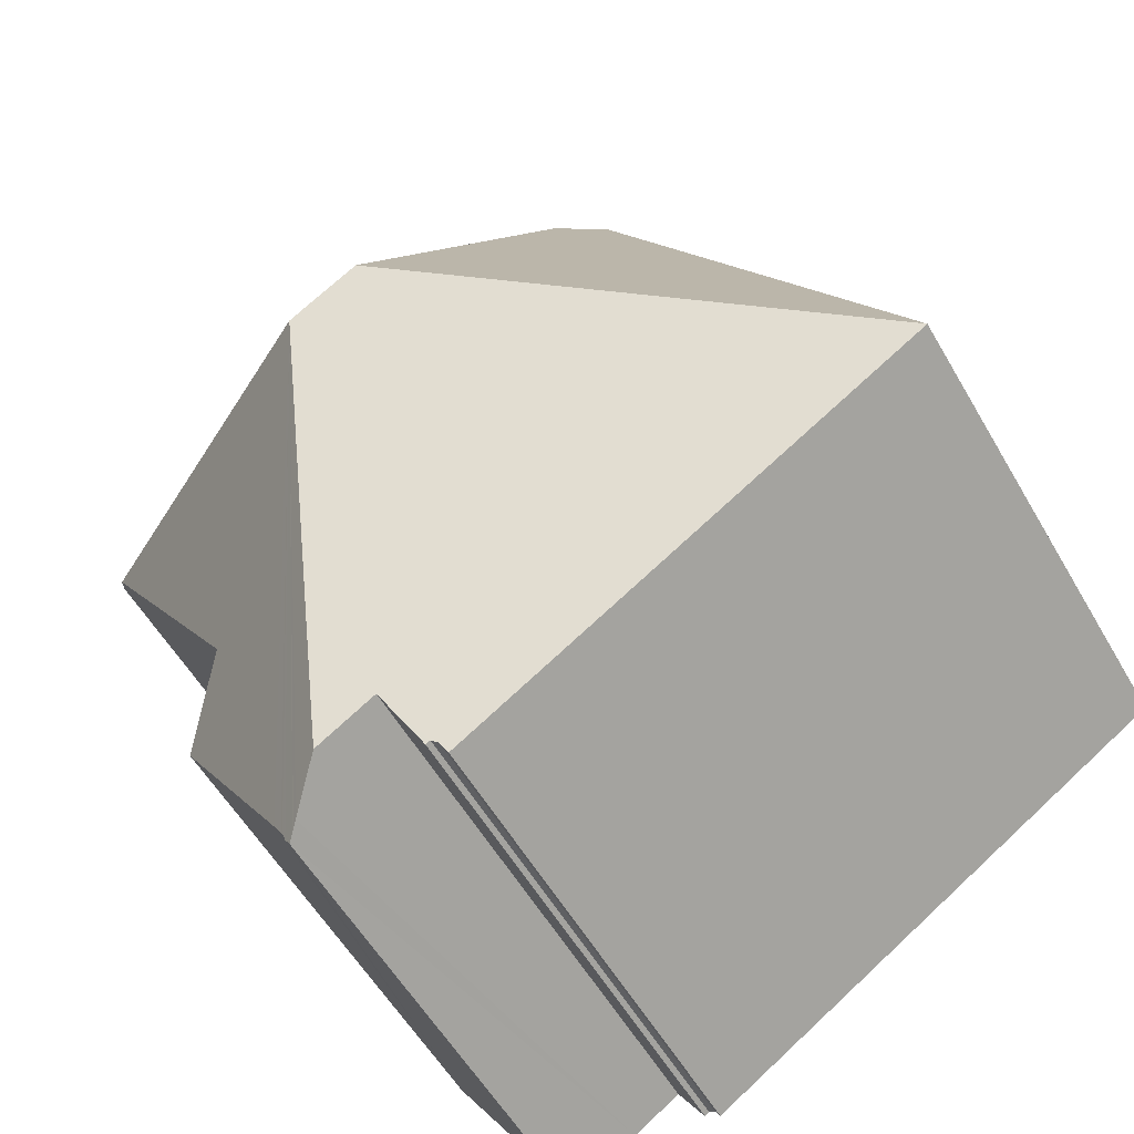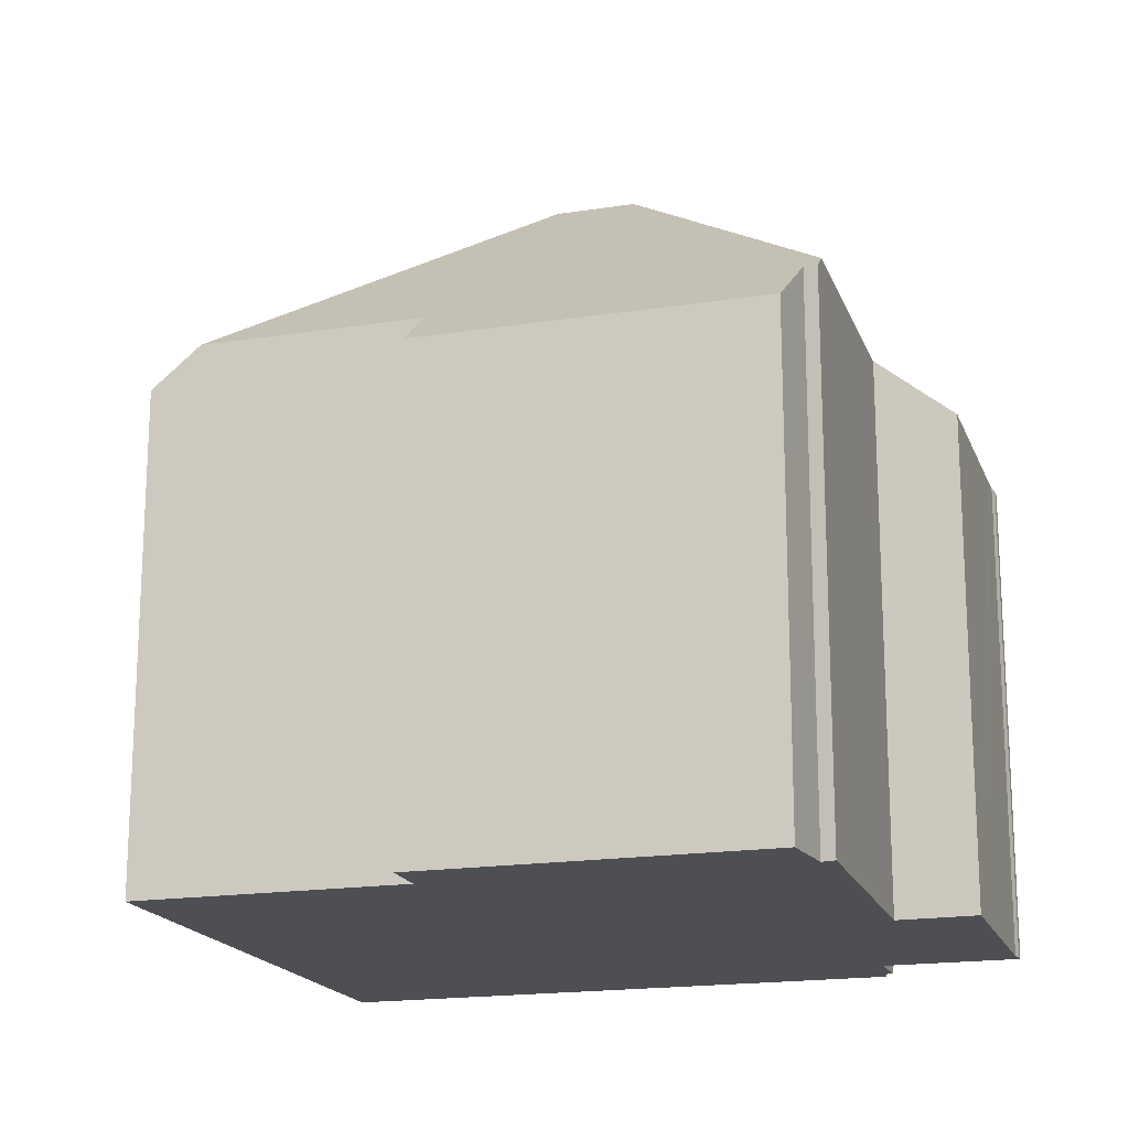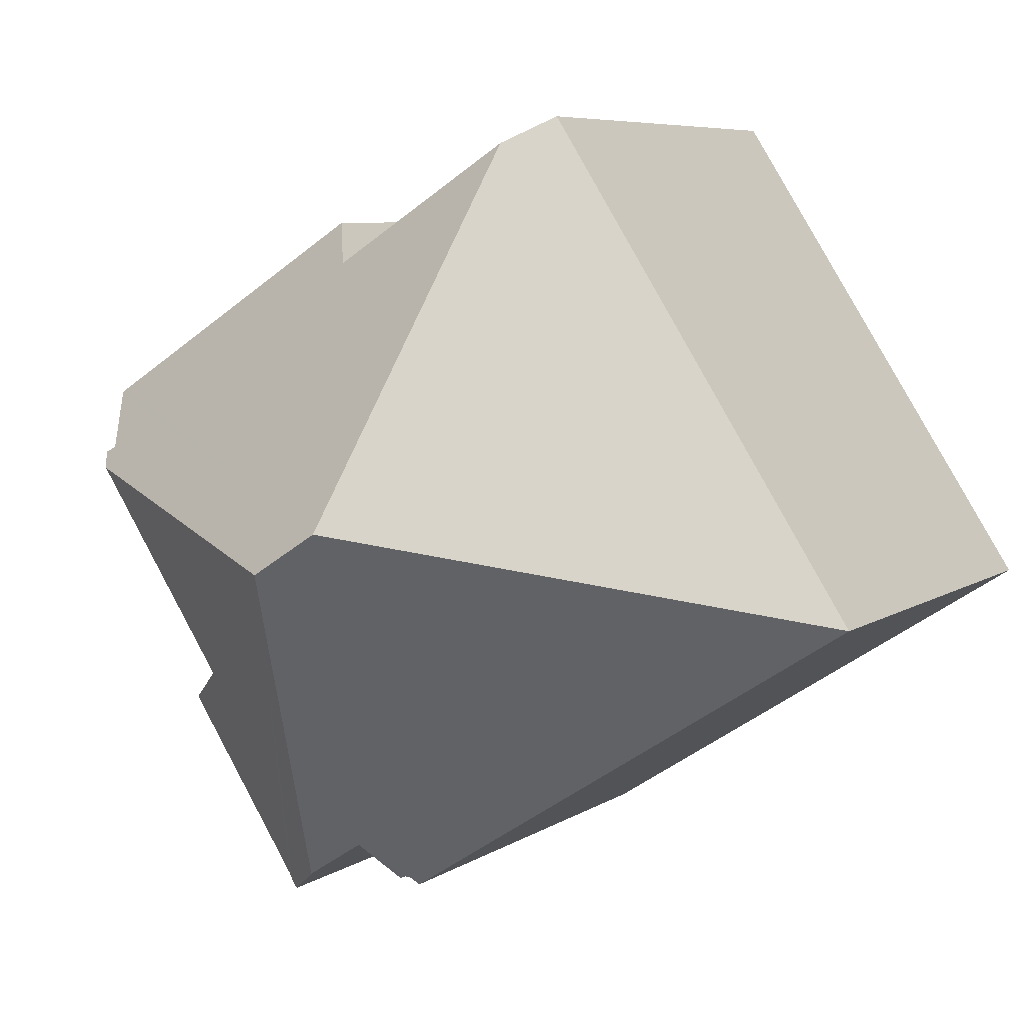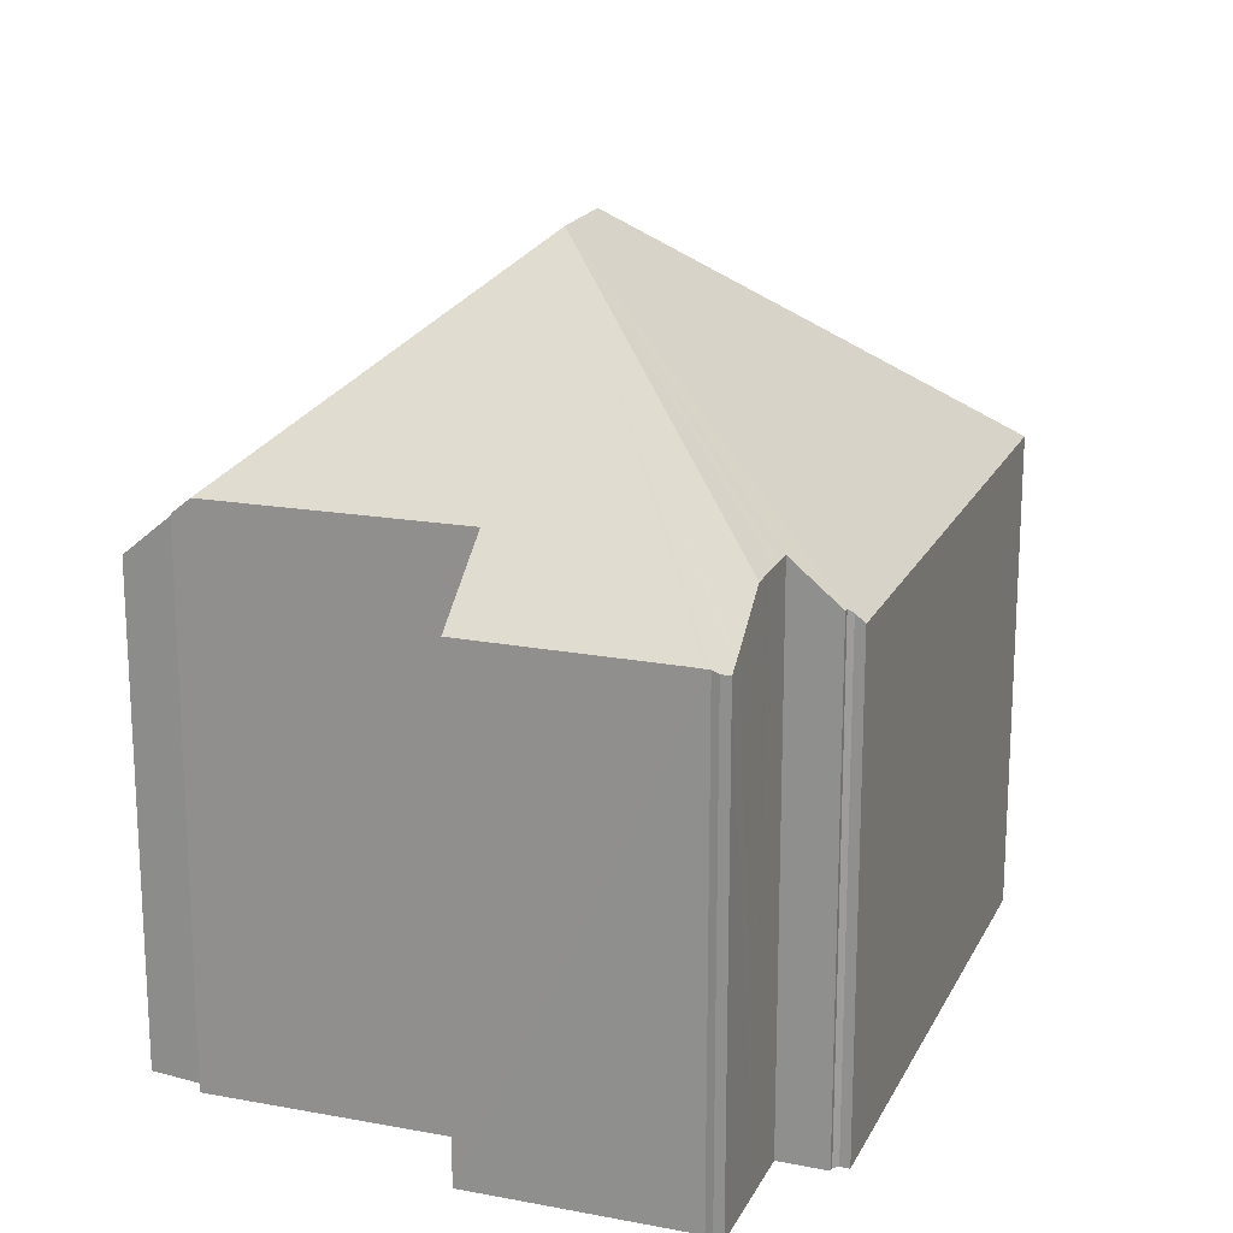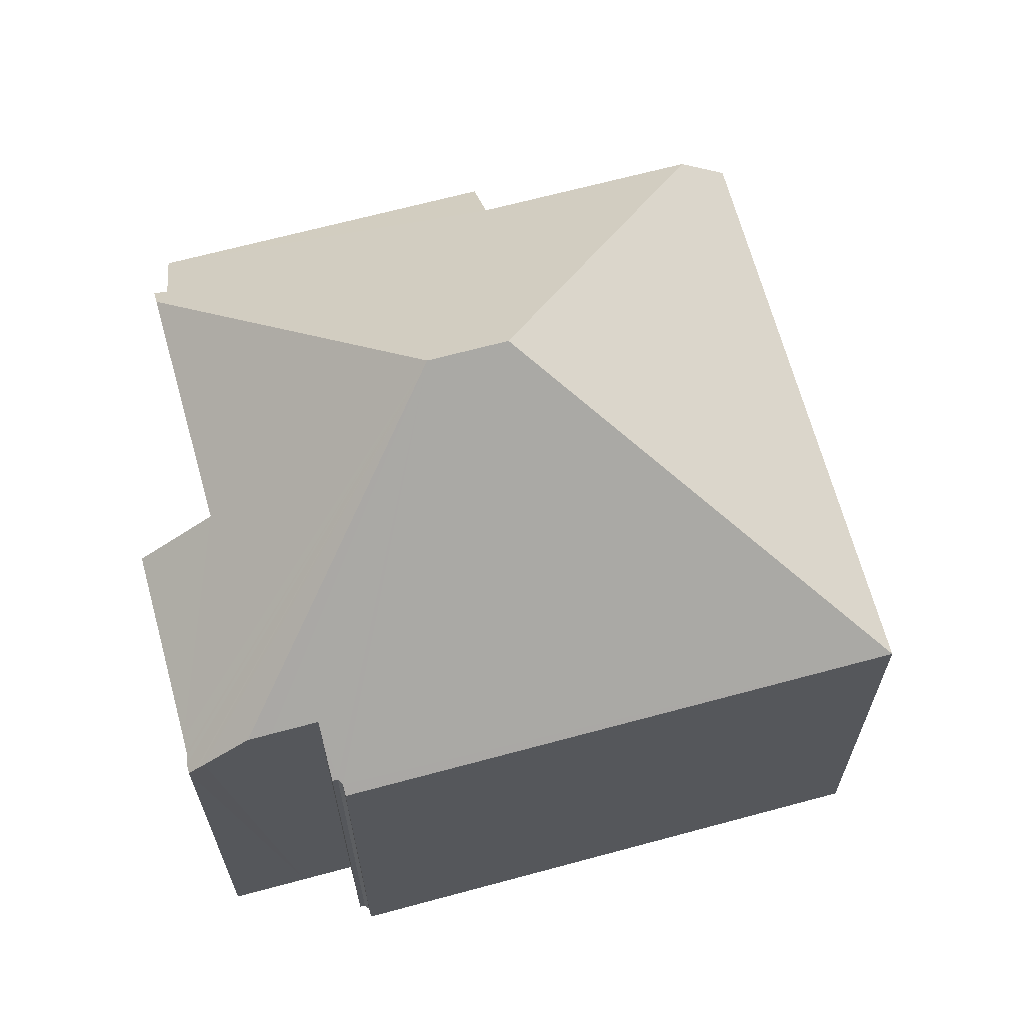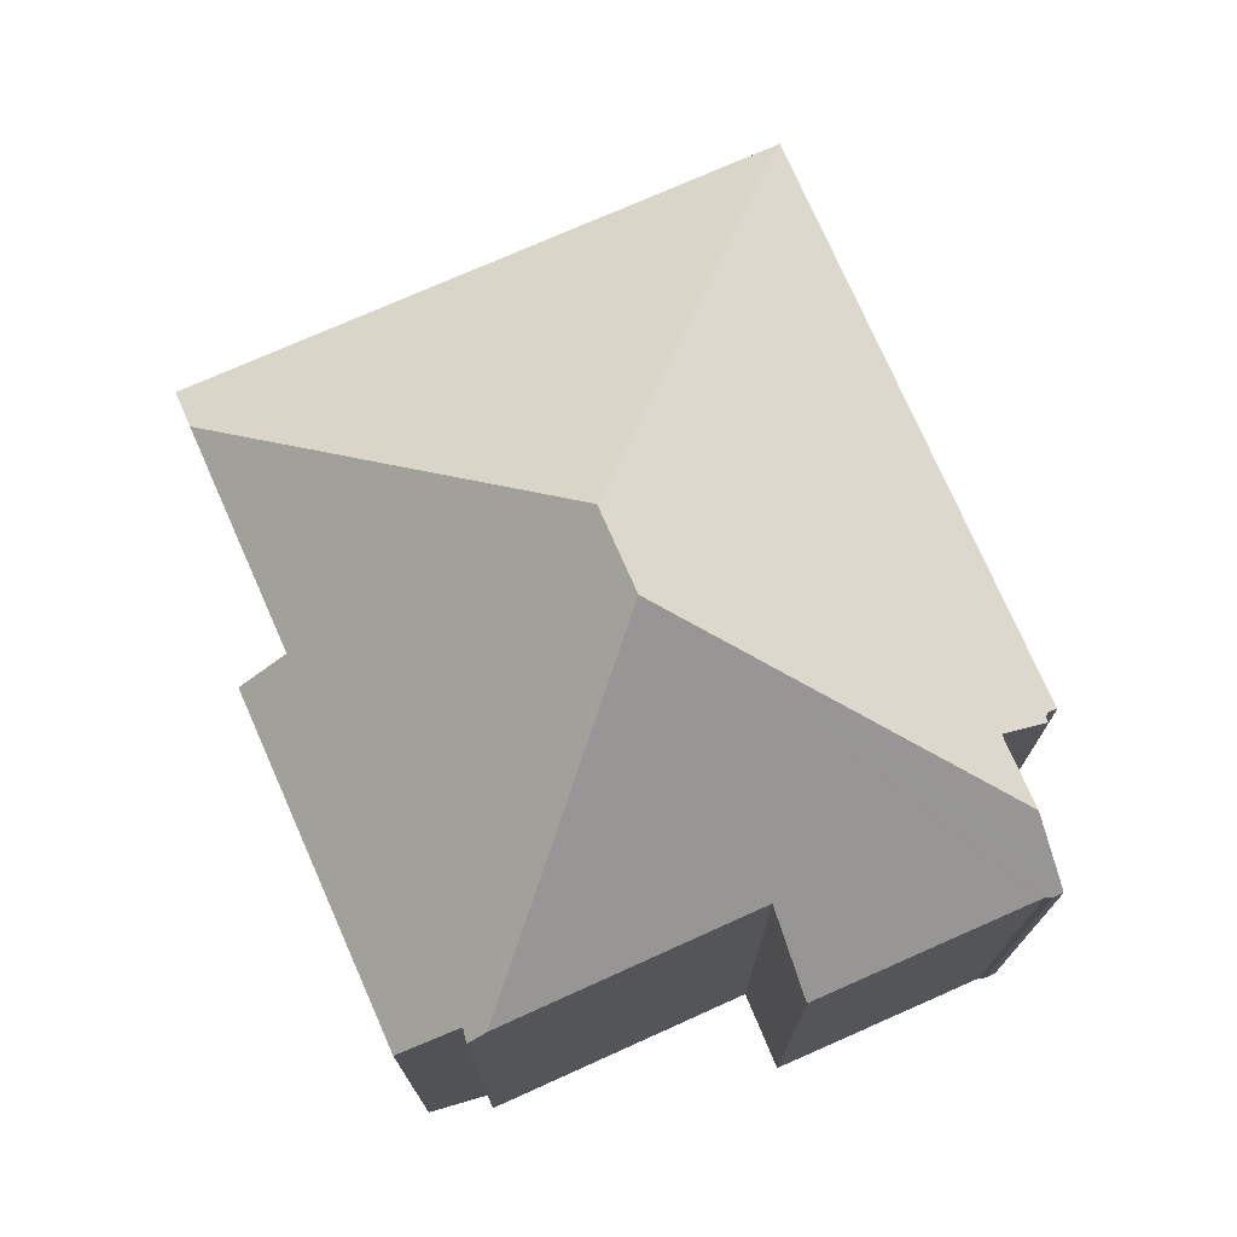
<metadata>
{"format":"obj","ext":"obj","renderer":"f3d","projection":"perspective","resolution":1024,"background":"white","views":[{"elev":-56.2,"azim":-150.3,"up":"+Z"},{"elev":-18.1,"azim":49.7,"up":"+Y"},{"elev":6.6,"azim":-151.0,"up":"+Z"},{"elev":19.3,"azim":142.6,"up":"+Y"},{"elev":66.7,"azim":-162.4,"up":"+Y"},{"elev":75.2,"azim":99.0,"up":"+Y"}]}
</metadata>
<code>
v  12.14 9.454 -6.354
v  12.37 9.328 -6.278
v  12.27 9.328 -6.435
v  9.753 14.36 0.989
v  12.41 9.365 -6.132
v  12.45 9.365 -6.075
v  12.61 9.368 -5.826
v  13.41 10.62 -1.752
v  14.71 9.365 -2.563
v  16.11 10.59 2.364
v  12.1 9.492 -6.329
v  11.99 9.597 -6.261
v  11.21 10.36 -5.756
v  10.97 10.36 -5.6
v  10.83 10.36 -5.508
v  10.58 10.36 -5.347
v  10.33 10.36 -5.185
v  10.06 10.36 -5.014
v  9.466 9.581 -5.763
v  9.351 9.499 -5.807
v  9.251 9.347 -5.963
v  0 9.35 5.725e-16
v  8.453 14.36 1.826
v  9.554 9.58 -5.82
v  6.11 9.347 9.481
v  6.908 10.12 8.967
v  16.48 9.348 3.926
v  10.49 10.13 6.658
v  11.01 9.347 7.457
v  16.07 10.33 2.774
v  16.31 10.29 2.672
v  16.58 9.348 3.864
v  10.97 3.429e-16 -5.6
v  12.27 3.94e-16 -6.435
v  12.14 3.891e-16 -6.354
v  12.1 3.875e-16 -6.329
v  11.99 3.834e-16 -6.261
v  11.21 3.525e-16 -5.756
v  10.33 3.175e-16 -5.185
v  10.06 3.07e-16 -5.014
v  10.83 3.373e-16 -5.508
v  10.58 3.274e-16 -5.347
v  9.466 3.529e-16 -5.763
v  9.554 3.564e-16 -5.82
v  0 0 0
v  9.251 3.651e-16 -5.963
v  9.351 3.556e-16 -5.807
v  16.07 -1.699e-16 2.774
v  16.58 -2.366e-16 3.864
v  13.41 1.073e-16 -1.752
v  16.31 -1.636e-16 2.672
v  16.11 -1.448e-16 2.364
v  12.37 3.844e-16 -6.278
v  14.71 1.569e-16 -2.563
v  12.45 3.72e-16 -6.075
v  12.41 3.755e-16 -6.132
v  12.61 3.567e-16 -5.826
v  6.11 -5.805e-16 9.481
v  10.49 -4.077e-16 6.658
v  11.01 -4.566e-16 7.457
v  6.908 -5.491e-16 8.967
v  16.48 -2.404e-16 3.926
g defaultobject
f 1 2 3
f 2 1 4
f 2 4 5
f 5 4 6
f 6 4 7
f 7 4 8
f 7 8 9
f 8 4 10
f 4 1 11
f 12 4 11
f 4 12 13
f 13 14 4
f 15 4 14
f 16 4 15
f 17 4 16
f 18 4 17
f 19 4 18
f 20 4 19
f 21 22 20
f 4 20 22
f 23 4 22
f 18 24 19
f 25 23 22
f 23 25 26
f 27 28 29
f 10 30 31
f 28 23 26
f 23 28 27
f 23 27 32
f 23 32 30
f 23 30 10
f 23 10 4
f 12 14 13
f 14 12 33
f 33 12 11
f 33 11 1
f 33 1 3
f 33 3 34
f 33 34 35
f 33 35 36
f 33 36 37
f 33 37 38
f 33 15 14
f 15 33 16
f 16 33 17
f 17 33 18
f 18 33 39
f 18 39 40
f 39 33 41
f 39 41 42
f 24 43 19
f 43 24 44
f 21 45 22
f 45 21 46
f 40 24 18
f 24 40 44
f 47 21 20
f 21 47 46
f 32 48 30
f 48 32 49
f 31 8 10
f 8 31 50
f 50 31 51
f 50 51 52
f 53 3 2
f 3 53 34
f 54 7 9
f 7 54 6
f 6 54 5
f 5 54 55
f 5 55 56
f 55 54 57
f 43 20 19
f 20 43 47
f 45 25 22
f 25 45 58
f 59 29 28
f 29 59 60
f 25 28 26
f 28 25 59
f 59 25 58
f 59 58 61
f 60 27 29
f 27 60 32
f 32 60 49
f 49 60 62
f 48 31 30
f 31 48 51
f 50 9 8
f 9 50 54
f 56 2 5
f 2 56 53
f 62 48 49
f 48 62 60
f 48 60 59
f 48 59 52
f 52 59 50
f 50 59 61
f 50 61 58
f 50 58 45
f 50 45 57
f 57 45 55
f 55 45 56
f 56 45 40
f 56 40 53
f 53 40 34
f 34 40 35
f 35 40 41
f 35 41 36
f 36 41 37
f 37 41 38
f 38 41 33
f 41 40 42
f 42 40 39
f 40 45 43
f 40 43 44
f 43 45 47
f 47 45 46
f 57 54 50
f 52 51 48

</code>
